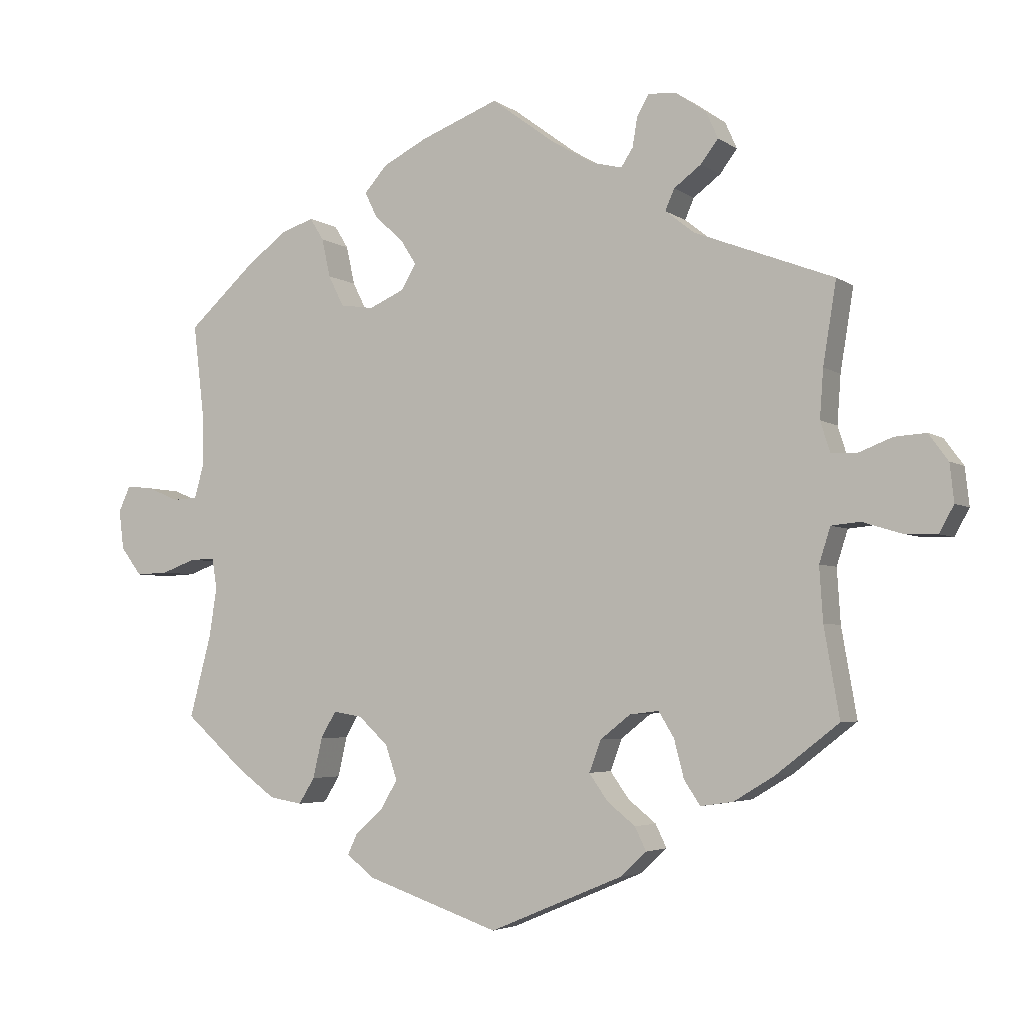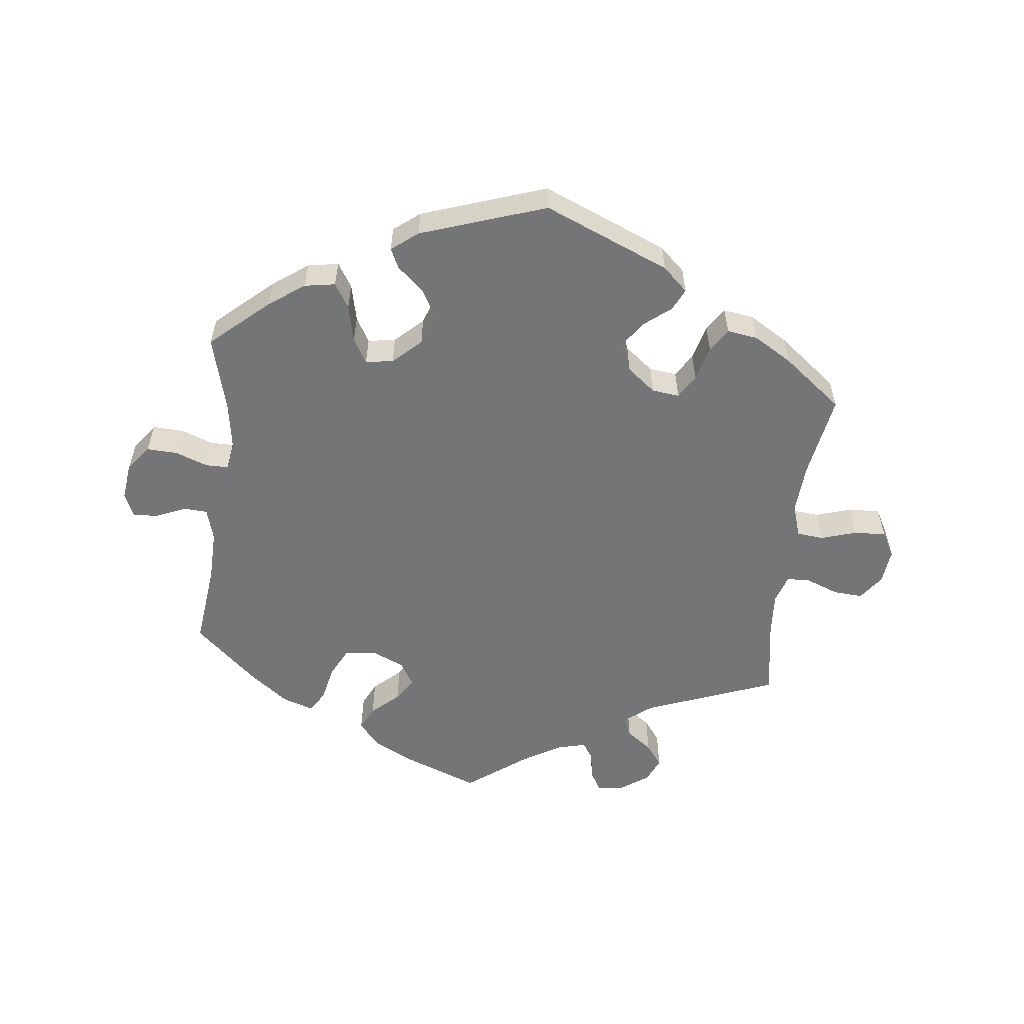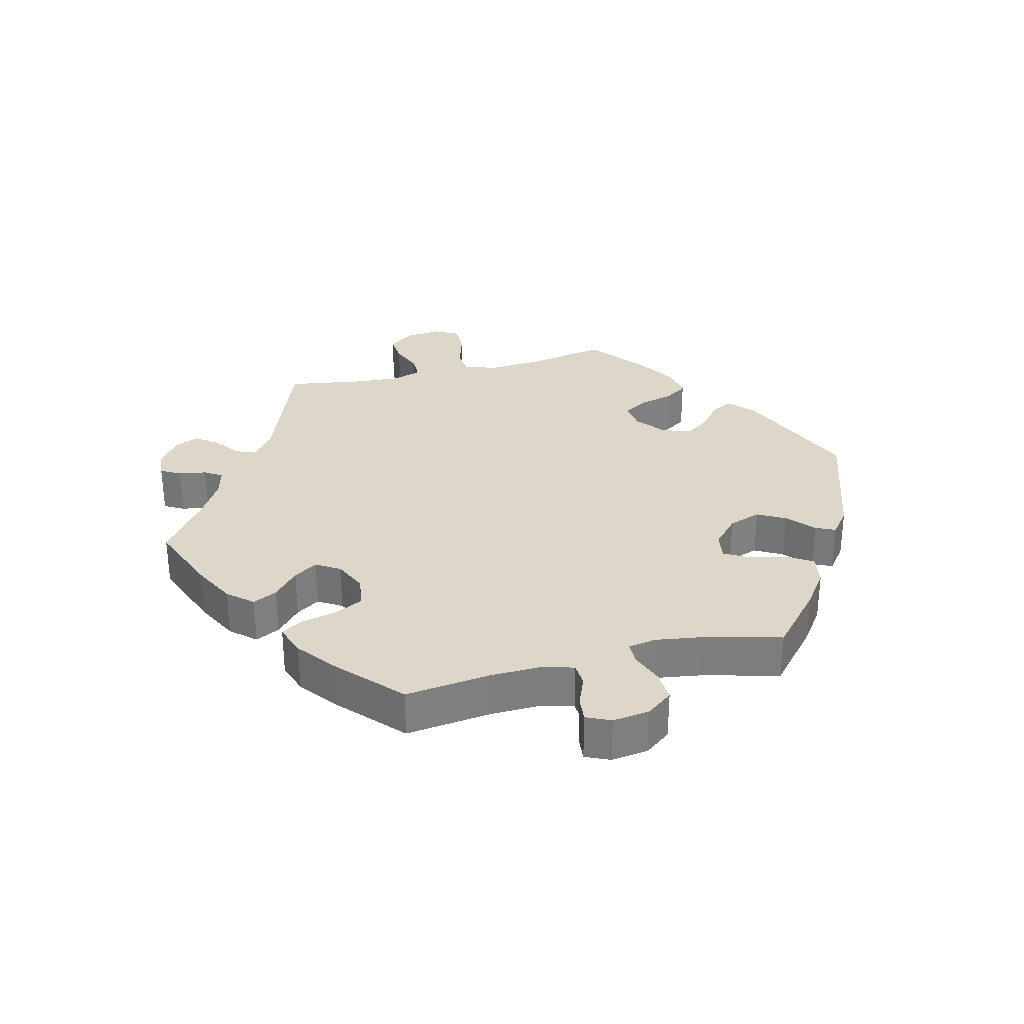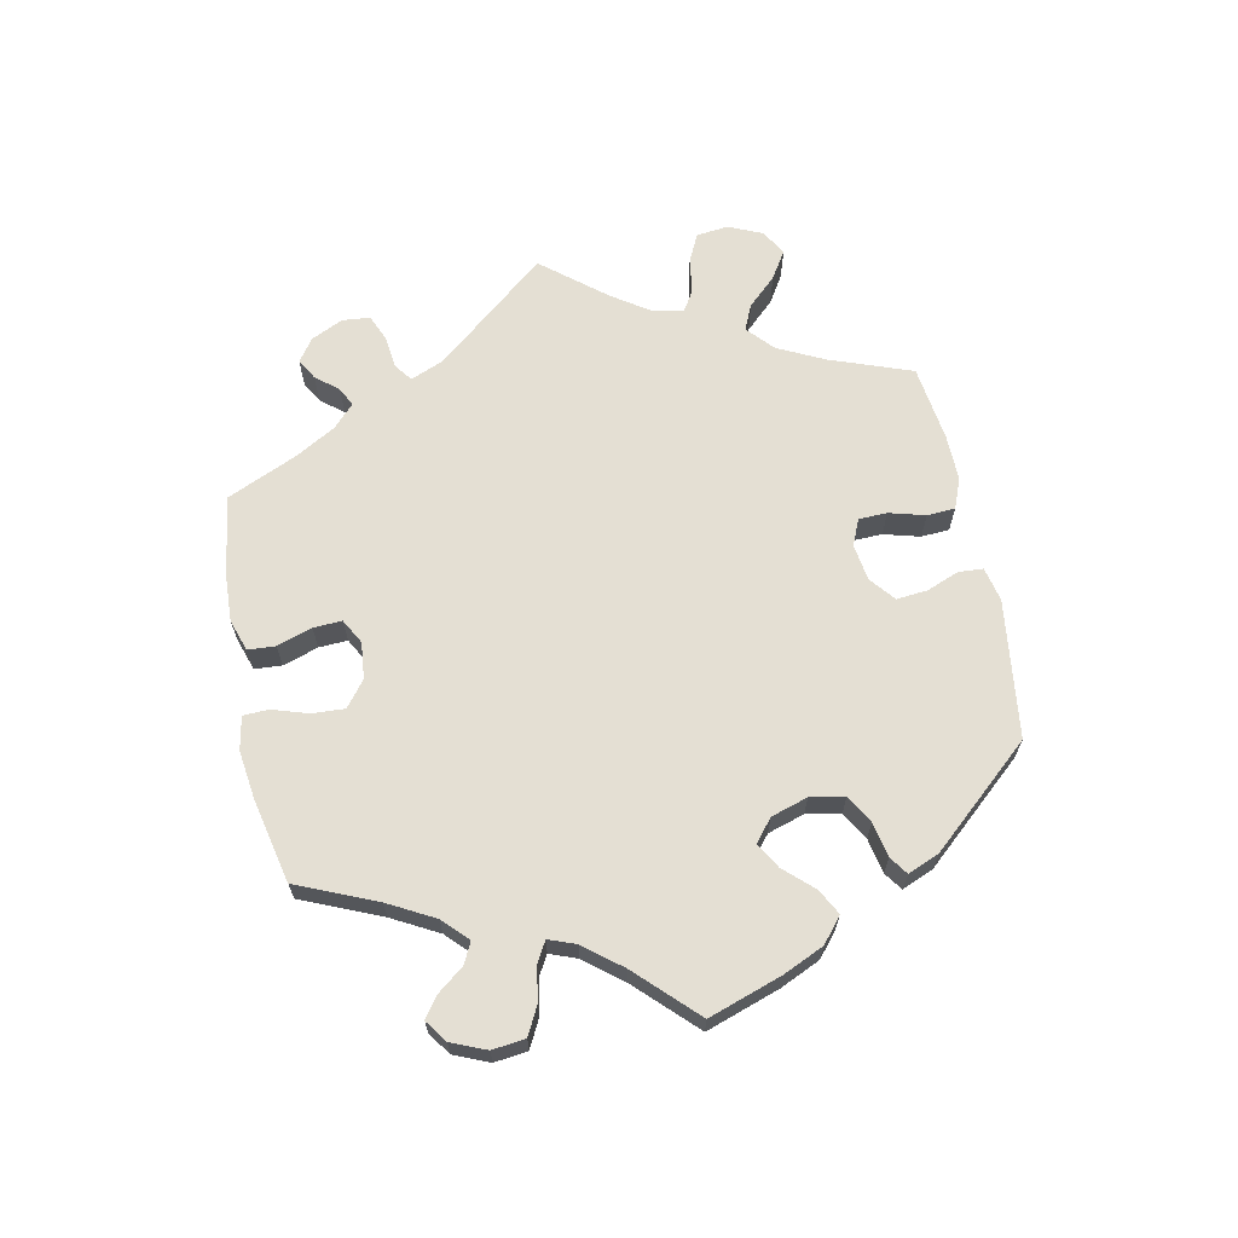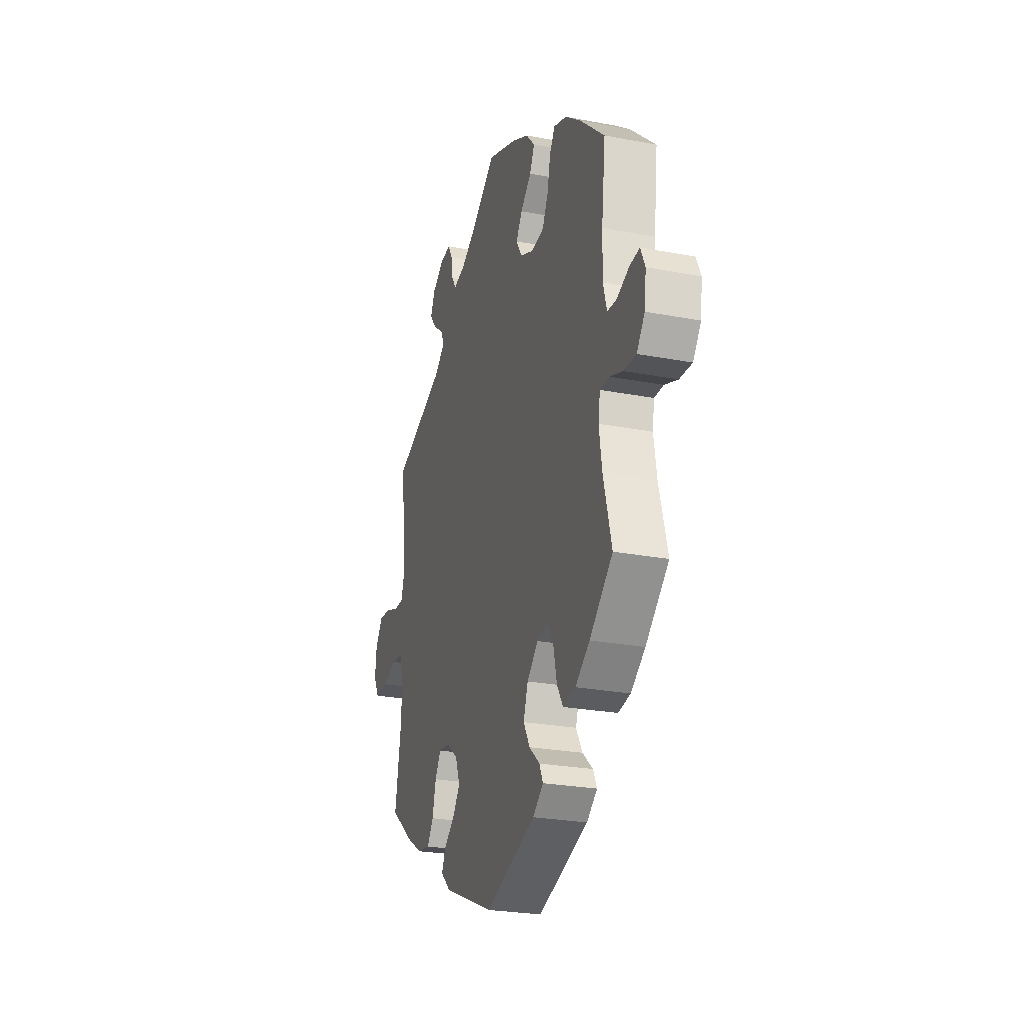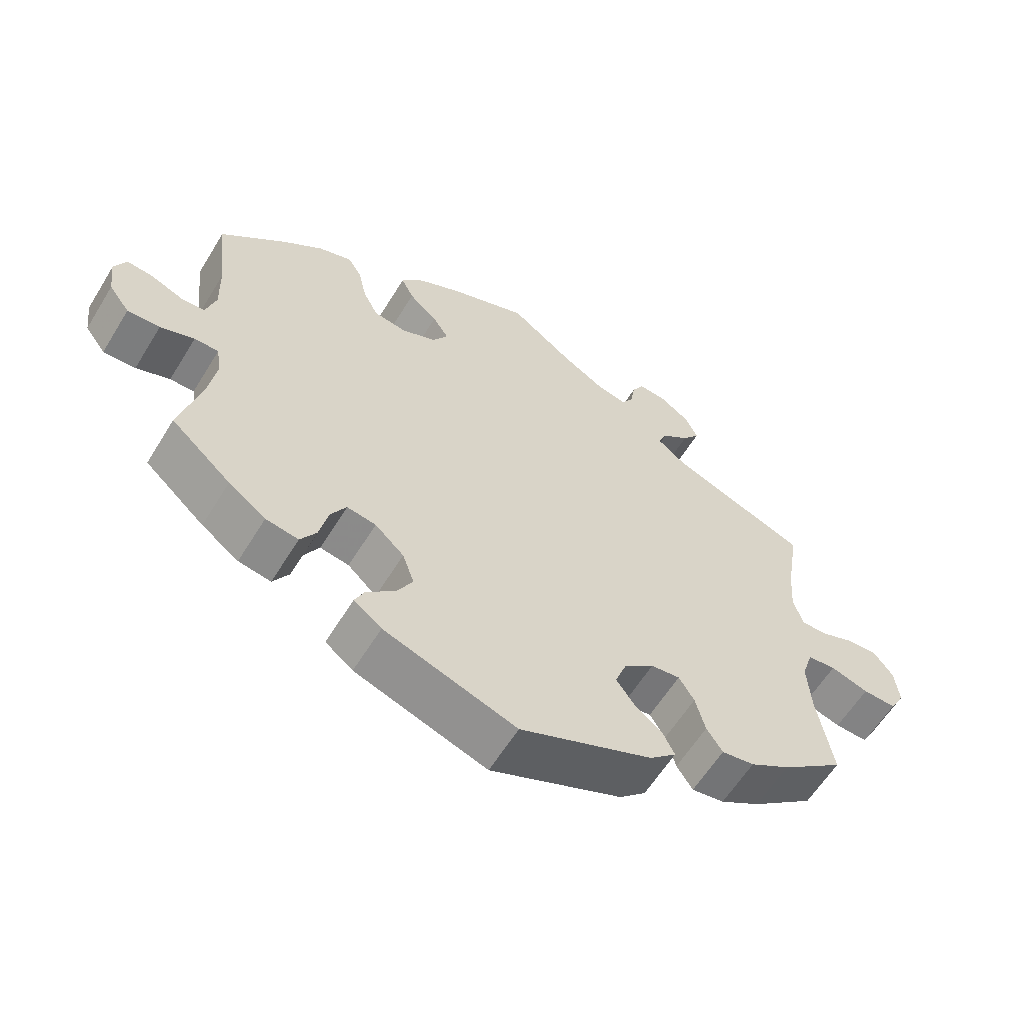
<metadata>
{"format":"obj","ext":"obj","renderer":"f3d","projection":"perspective","resolution":1024,"background":"white","views":[{"elev":-4.0,"azim":-153.4,"up":"+Z"},{"elev":-56.4,"azim":173.4,"up":"+Y"},{"elev":30.9,"azim":75.6,"up":"+Y"},{"elev":66.6,"azim":108.3,"up":"+Y"},{"elev":-25.4,"azim":72.9,"up":"+Z"},{"elev":-60.1,"azim":148.6,"up":"+Z"}]}
</metadata>
<code>
v 0.486 0.07 0.162
v 0.484 0.07 0.084
v 0.498 0.07 0.035
v 0.533 0.07 0.033
v 0.579 0.07 0.052
v 0.617 0.07 0.056
v 0.634 0.07 0.019
v 0.627 0.07 -0.037
v 0.597 0.07 -0.077
v 0.55 0.07 -0.075
v 0.501 0.07 -0.057
v 0.466 0.07 -0.057
v 0.459 0.07 -0.1
v 0.47 0.07 -0.171
v 0.501 0.07 -0.288
v 0.414 0.07 -0.365
v 0.36 0.07 -0.404
v 0.313 0.07 -0.412
v 0.29 0.07 -0.375
v 0.277 0.07 -0.318
v 0.255 0.07 -0.28
v 0.213 0.07 -0.287
v 0.171 0.07 -0.326
v 0.154 0.07 -0.375
v 0.178 0.07 -0.417
v 0.218 0.07 -0.452
v 0.232 0.07 -0.482
v 0.192 0.07 -0.513
v 0.001 0.07 -0.578
v -0.19 0.07 -0.498
v -0.228 0.07 -0.463
v -0.212 0.07 -0.43
v -0.172 0.07 -0.398
v -0.145 0.07 -0.36
v -0.162 0.07 -0.315
v -0.205 0.07 -0.281
v -0.247 0.07 -0.276
v -0.269 0.07 -0.312
v -0.283 0.07 -0.366
v -0.306 0.07 -0.401
v -0.353 0.07 -0.394
v -0.411 0.07 -0.359
v -0.501 0.07 -0.289
v -0.479 0.07 -0.162
v -0.474 0.07 -0.085
v -0.49 0.07 -0.035
v -0.531 0.07 -0.031
v -0.586 0.07 -0.048
v -0.634 0.07 -0.05
v -0.655 0.07 -0.012
v -0.649 0.07 0.042
v -0.621 0.07 0.08
v -0.576 0.07 0.077
v -0.527 0.07 0.058
v -0.491 0.07 0.059
v -0.477 0.07 0.103
v -0.482 0.07 0.172
v -0.501 0.07 0.289
v -0.302 0.07 0.365
v -0.26 0.07 0.398
v -0.273 0.07 0.428
v -0.312 0.07 0.457
v -0.337 0.07 0.49
v -0.32 0.07 0.528
v -0.277 0.07 0.558
v -0.236 0.07 0.562
v -0.219 0.07 0.532
v -0.212 0.07 0.49
v -0.195 0.07 0.464
v -0.151 0.07 0.475
v -0.092 0.07 0.51
v 0 0.07 0.578
v 0.112 0.07 0.535
v 0.175 0.07 0.503
v 0.208 0.07 0.466
v 0.19 0.07 0.429
v 0.149 0.07 0.392
v 0.126 0.07 0.356
v 0.148 0.07 0.32
v 0.198 0.07 0.298
v 0.246 0.07 0.305
v 0.268 0.07 0.349
v 0.28 0.07 0.404
v 0.3 0.07 0.436
v 0.348 0.07 0.42
v 0.407 0.07 0.375
v 0.501 0.07 0.29
v 0.486 0 0.162
v 0.484 0 0.084
v 0.498 0 0.035
v 0.533 0 0.033
v 0.579 0 0.052
v 0.617 0 0.056
v 0.634 0 0.019
v 0.627 0 -0.037
v 0.597 0 -0.077
v 0.55 0 -0.075
v 0.501 0 -0.057
v 0.466 0 -0.057
v 0.459 0 -0.1
v 0.47 0 -0.171
v 0.501 0 -0.288
v 0.414 0 -0.365
v 0.36 0 -0.404
v 0.313 0 -0.412
v 0.29 0 -0.375
v 0.277 0 -0.318
v 0.255 0 -0.28
v 0.213 0 -0.287
v 0.171 0 -0.326
v 0.154 0 -0.375
v 0.178 0 -0.417
v 0.218 0 -0.452
v 0.232 0 -0.482
v 0.192 0 -0.513
v 0.001 0 -0.578
v -0.19 0 -0.498
v -0.228 0 -0.463
v -0.212 0 -0.43
v -0.172 0 -0.398
v -0.145 0 -0.36
v -0.162 0 -0.315
v -0.205 0 -0.281
v -0.247 0 -0.276
v -0.269 0 -0.312
v -0.283 0 -0.366
v -0.306 0 -0.401
v -0.353 0 -0.394
v -0.411 0 -0.359
v -0.501 0 -0.289
v -0.479 0 -0.162
v -0.474 0 -0.085
v -0.49 0 -0.035
v -0.531 0 -0.031
v -0.586 0 -0.048
v -0.634 0 -0.05
v -0.655 0 -0.012
v -0.649 0 0.042
v -0.621 0 0.08
v -0.576 0 0.077
v -0.527 0 0.058
v -0.491 0 0.059
v -0.477 0 0.103
v -0.482 0 0.172
v -0.501 0 0.289
v -0.302 0 0.365
v -0.26 0 0.398
v -0.273 0 0.428
v -0.312 0 0.457
v -0.337 0 0.49
v -0.32 0 0.528
v -0.277 0 0.558
v -0.236 0 0.562
v -0.219 0 0.532
v -0.212 0 0.49
v -0.195 0 0.464
v -0.151 0 0.475
v -0.092 0 0.51
v 0 0 0.578
v 0.112 0 0.535
v 0.175 0 0.503
v 0.208 0 0.466
v 0.19 0 0.429
v 0.149 0 0.392
v 0.126 0 0.356
v 0.148 0 0.32
v 0.198 0 0.298
v 0.246 0 0.305
v 0.268 0 0.349
v 0.28 0 0.404
v 0.3 0 0.436
v 0.348 0 0.42
v 0.407 0 0.375
v 0.501 0 0.29
f 86 87 1
f 85 86 1 2
f 82 83 84 85
f 81 82 85 2
f 80 81 2 3
f 79 80 3
f 74 75 76 77
f 74 77 78
f 71 72 73 74
f 70 71 74 78
f 69 70 78 79
f 65 66 67 68
f 65 68 69
f 64 65 69
f 61 62 63 64
f 61 64 69
f 60 61 69 79
f 57 58 59
f 56 57 59 60
f 55 56 60 79
f 51 52 53 54
f 51 54 55
f 50 51 55
f 47 48 49 50
f 46 47 50 55
f 45 46 55 79
f 41 42 43 44
f 38 39 40 41
f 37 38 41 44
f 36 37 44 45
f 30 31 32 33
f 30 33 34
f 29 30 34
f 28 29 34 35
f 25 26 27 28
f 24 25 28 35
f 17 18 19 20
f 17 20 21
f 14 15 16 17
f 13 14 17 21
f 12 13 21 22
f 8 9 10 11
f 8 11 12
f 7 8 12
f 4 5 6 7
f 3 4 7 12
f 36 45 79 3
f 23 24 35 36
f 22 23 36 3
f 3 12 22
f 88 174 173
f 89 88 173 172
f 172 171 170 169
f 89 172 169 168
f 90 89 168 167
f 90 167 166
f 164 163 162 161
f 165 164 161
f 161 160 159 158
f 165 161 158 157
f 166 165 157 156
f 155 154 153 152
f 156 155 152
f 156 152 151
f 151 150 149 148
f 156 151 148
f 166 156 148 147
f 146 145 144
f 147 146 144 143
f 166 147 143 142
f 141 140 139 138
f 142 141 138
f 142 138 137
f 137 136 135 134
f 142 137 134 133
f 166 142 133 132
f 131 130 129 128
f 128 127 126 125
f 131 128 125 124
f 132 131 124 123
f 120 119 118 117
f 121 120 117
f 121 117 116
f 122 121 116 115
f 115 114 113 112
f 122 115 112 111
f 107 106 105 104
f 108 107 104
f 104 103 102 101
f 108 104 101 100
f 109 108 100 99
f 98 97 96 95
f 99 98 95
f 99 95 94
f 94 93 92 91
f 99 94 91 90
f 90 166 132 123
f 123 122 111 110
f 90 123 110 109
f 109 99 90
f 1 88 89 2
f 2 89 90 3
f 3 90 91 4
f 4 91 92 5
f 5 92 93 6
f 6 93 94 7
f 7 94 95 8
f 8 95 96 9
f 9 96 97 10
f 10 97 98 11
f 11 98 99 12
f 12 99 100 13
f 13 100 101 14
f 14 101 102 15
f 15 102 103 16
f 16 103 104 17
f 17 104 105 18
f 18 105 106 19
f 19 106 107 20
f 20 107 108 21
f 21 108 109 22
f 22 109 110 23
f 23 110 111 24
f 24 111 112 25
f 25 112 113 26
f 26 113 114 27
f 27 114 115 28
f 28 115 116 29
f 29 116 117 30
f 30 117 118 31
f 31 118 119 32
f 32 119 120 33
f 33 120 121 34
f 34 121 122 35
f 35 122 123 36
f 36 123 124 37
f 37 124 125 38
f 38 125 126 39
f 39 126 127 40
f 40 127 128 41
f 41 128 129 42
f 42 129 130 43
f 43 130 131 44
f 44 131 132 45
f 45 132 133 46
f 46 133 134 47
f 47 134 135 48
f 48 135 136 49
f 49 136 137 50
f 50 137 138 51
f 51 138 139 52
f 52 139 140 53
f 53 140 141 54
f 54 141 142 55
f 55 142 143 56
f 56 143 144 57
f 57 144 145 58
f 58 145 146 59
f 59 146 147 60
f 60 147 148 61
f 61 148 149 62
f 62 149 150 63
f 63 150 151 64
f 64 151 152 65
f 65 152 153 66
f 66 153 154 67
f 67 154 155 68
f 68 155 156 69
f 69 156 157 70
f 70 157 158 71
f 71 158 159 72
f 72 159 160 73
f 73 160 161 74
f 74 161 162 75
f 75 162 163 76
f 76 163 164 77
f 77 164 165 78
f 78 165 166 79
f 79 166 167 80
f 80 167 168 81
f 81 168 169 82
f 82 169 170 83
f 83 170 171 84
f 84 171 172 85
f 85 172 173 86
f 86 173 174 87
f 87 174 88 1

</code>
